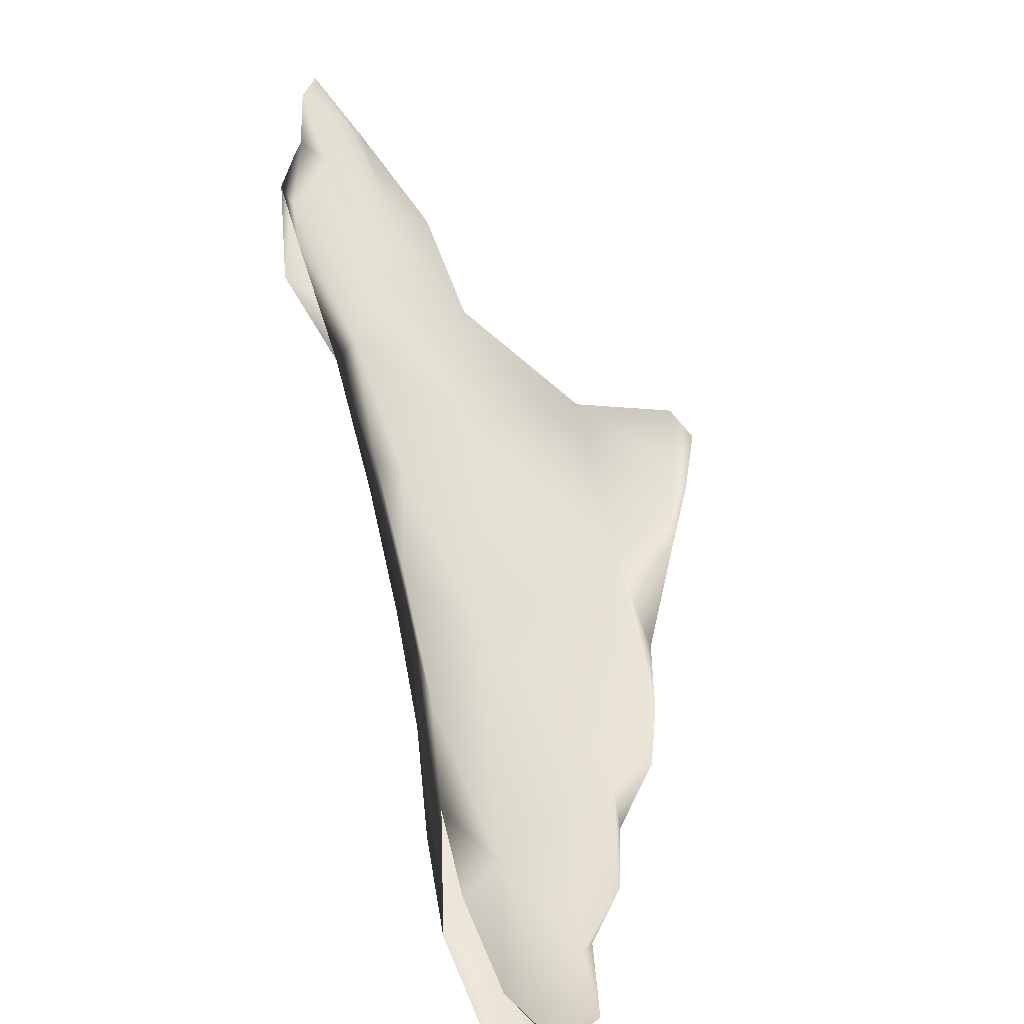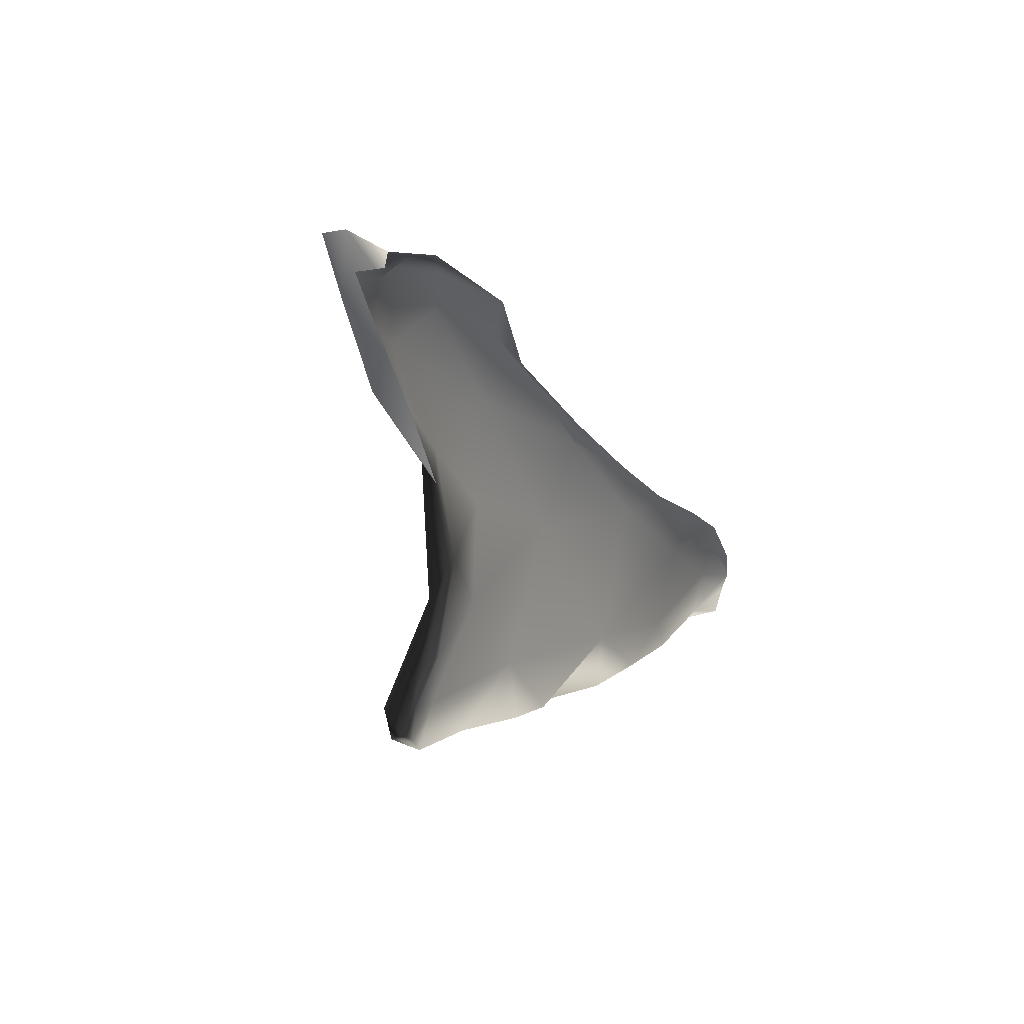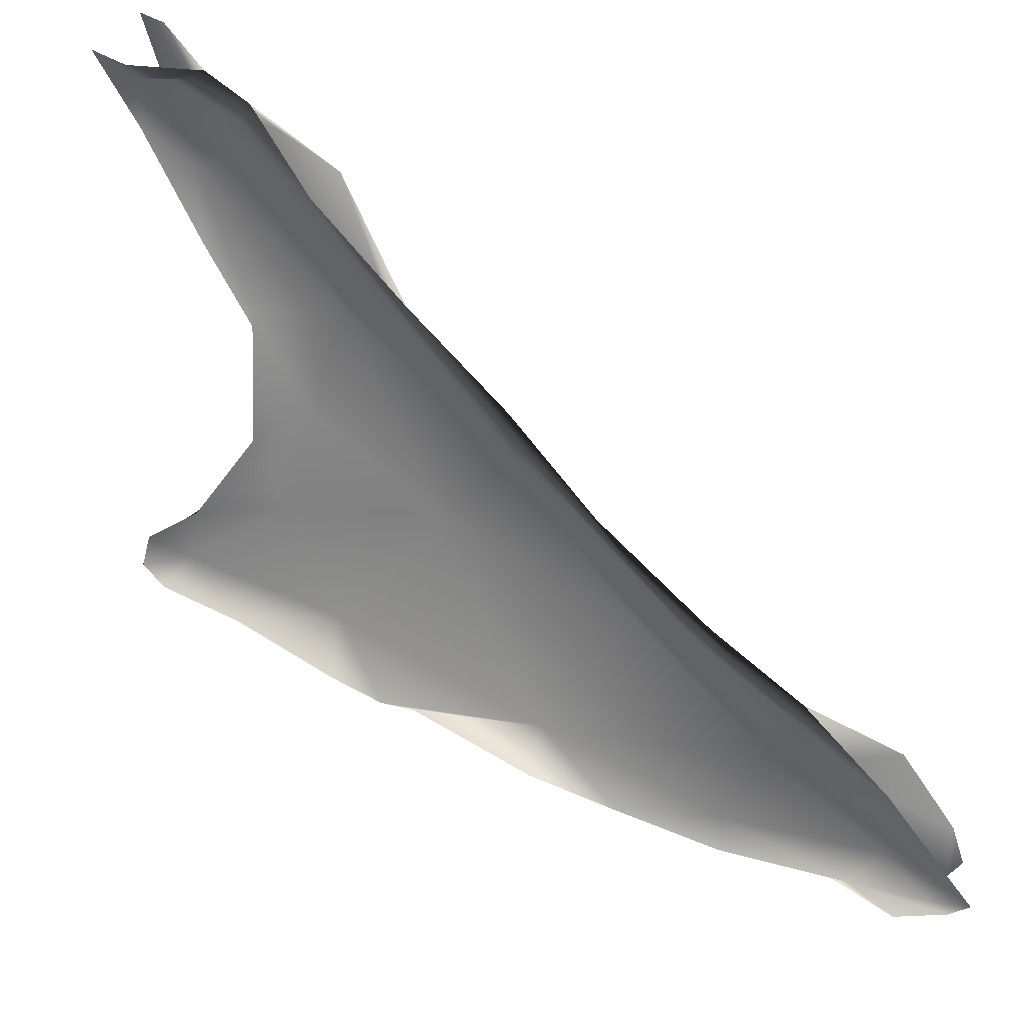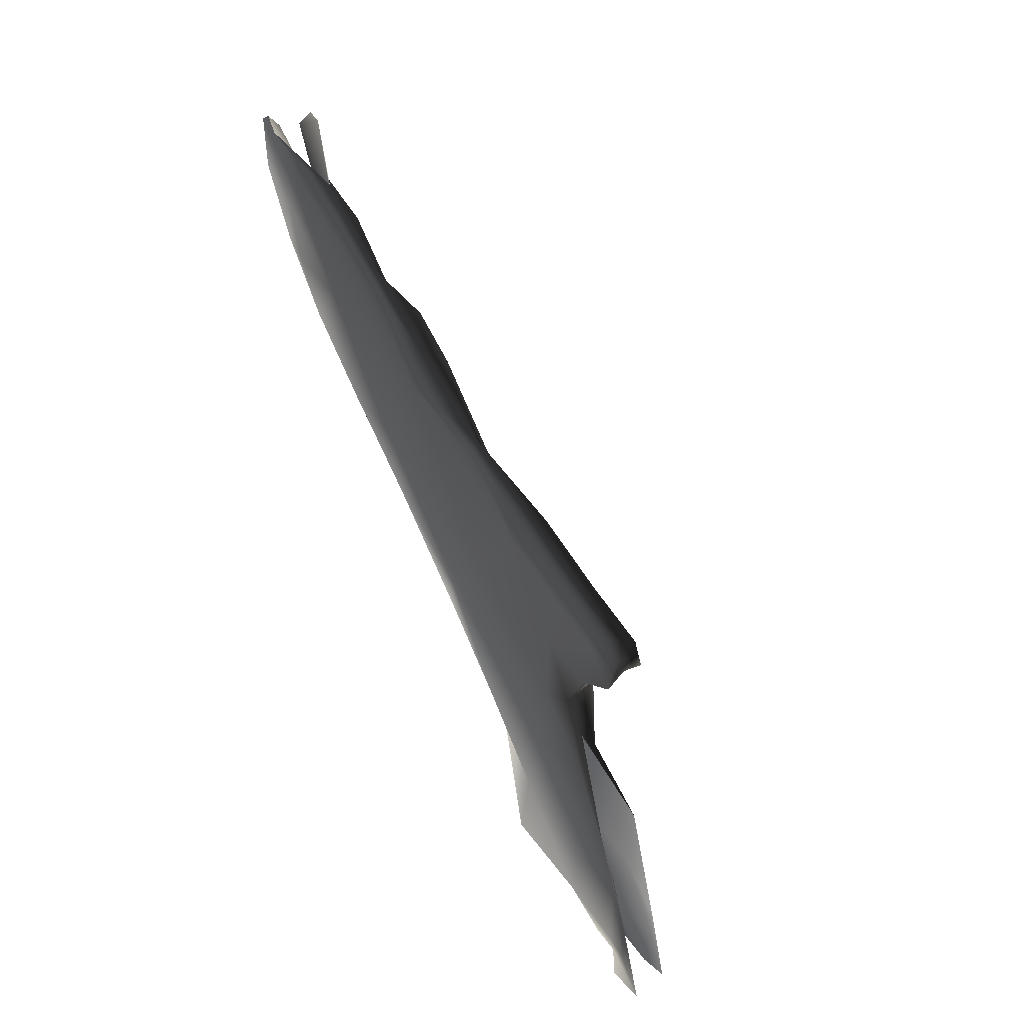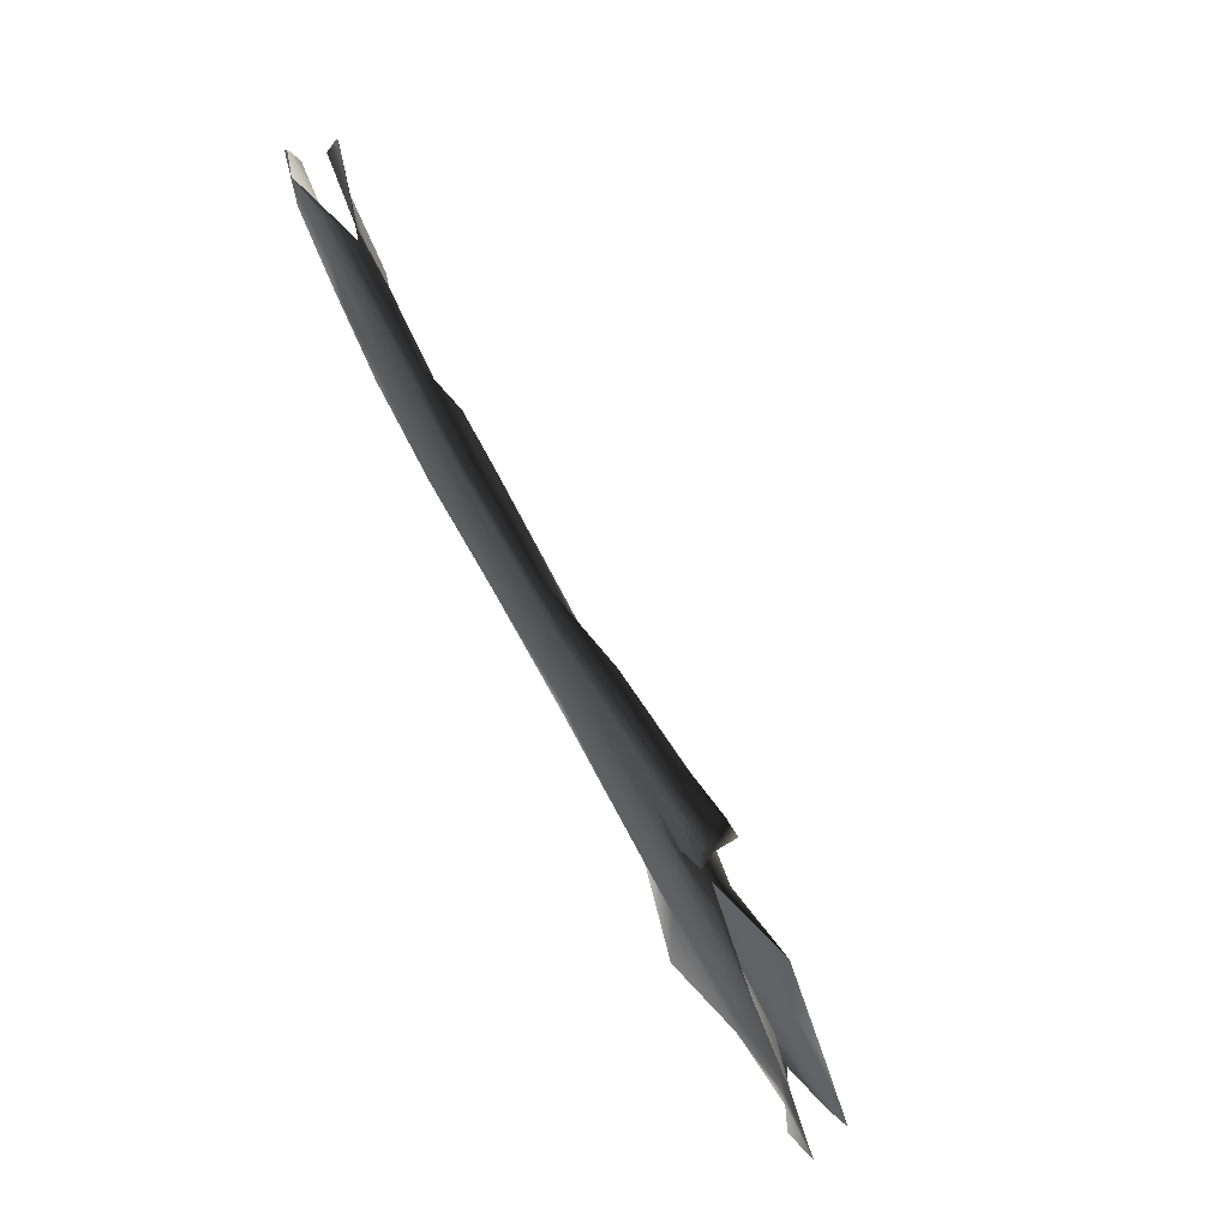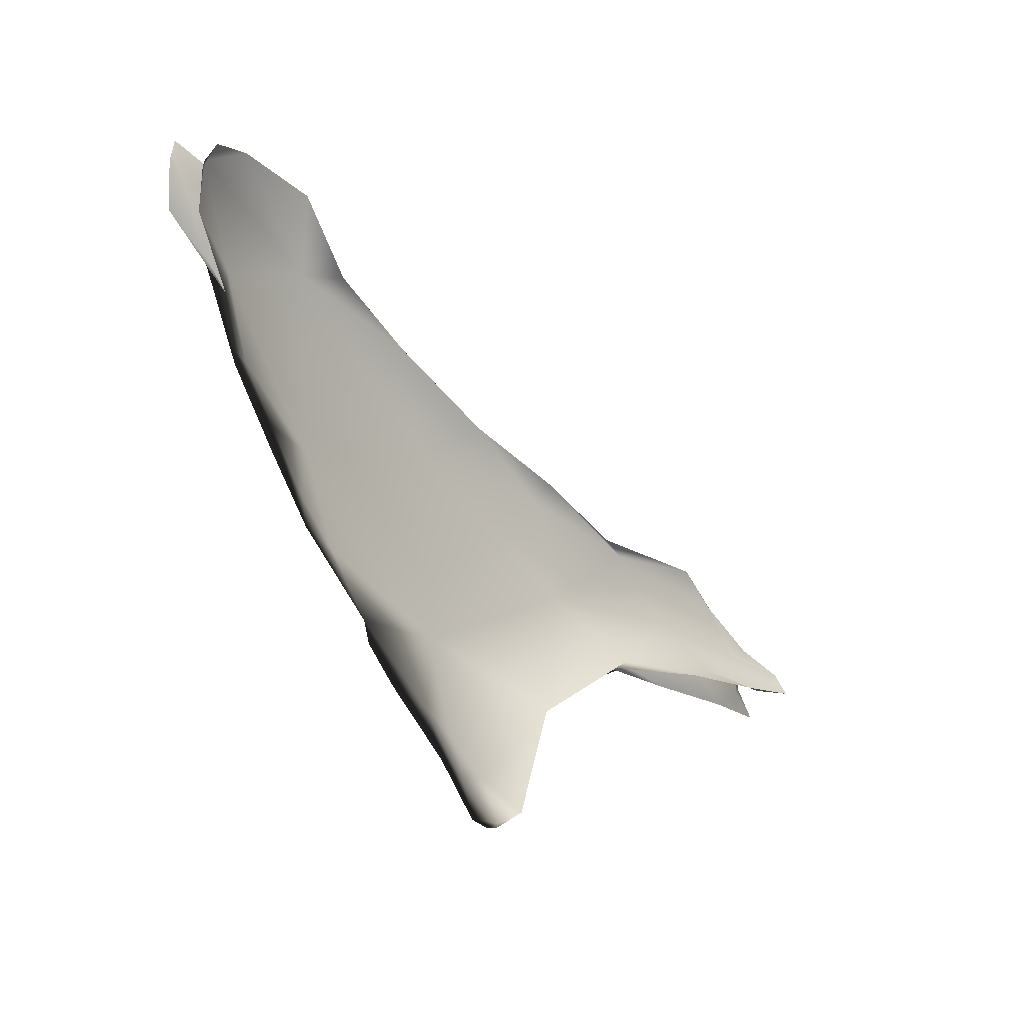
<metadata>
{"format":"obj","ext":"obj","renderer":"f3d","projection":"perspective","resolution":1024,"background":"white","views":[{"elev":17.2,"azim":175.6,"up":"+Z"},{"elev":-76.8,"azim":52.2,"up":"+Y"},{"elev":-22.9,"azim":71.1,"up":"+Z"},{"elev":-35.5,"azim":-127.4,"up":"+Y"},{"elev":-26.4,"azim":-117.8,"up":"+Y"},{"elev":35.4,"azim":-87.7,"up":"+Y"}]}
</metadata>
<code>
o 312782652
v 9.277 3.341 1.634
v 9.237 3.312 1.632
v 9.259 3.344 1.635
v 9.281 3.357 1.646
v 9.278 3.326 1.611
v 9.301 3.35 1.603
v 9.284 3.337 1.6
v 9.243 3.247 1.653
v 9.234 3.229 1.65
v 9.309 3.334 1.667
v 9.207 3.173 1.668
v 9.219 3.182 1.653
v 9.257 3.261 1.628
v 9.304 3.21 1.712
v 9.266 3.297 1.599
v 9.293 3.278 1.645
v 9.202 3.075 1.72
v 9.199 3.108 1.689
v 9.22 3.162 1.656
v 9.335 3.279 1.716
v 9.328 3.278 1.659
v 9.324 3.313 1.627
v 9.166 3.048 1.719
v 9.171 3.012 1.719
v 9.197 3.079 1.688
v 9.241 3.155 1.677
v 9.349 3.255 1.674
v 9.157 2.996 1.745
v 9.151 2.916 1.773
v 9.302 3.007 1.824
v 9.312 3.172 1.709
v 9.346 3.185 1.745
v 9.348 3.234 1.687
v 9.357 3.18 1.721
v 9.176 2.875 1.838
v 9.218 3.007 1.748
v 9.349 3.105 1.8
v 9.122 2.831 1.834
v 9.151 2.887 1.777
v 9.367 3.001 1.874
v 9.136 2.847 1.8
v 9.335 3.046 1.804
v 9.358 3.122 1.769
v 9.361 3.095 1.776
v 9.099 2.76 1.87
v 9.117 2.768 1.848
v 9.118 2.793 1.862
v 9.096 2.707 1.879
v 9.179 2.84 1.839
v 9.295 2.893 1.89
v 9.363 2.91 1.933
v 9.364 3.027 1.844
v 9.373 3.013 1.844
v 9.11 2.75 1.891
v 9.134 2.721 1.894
v 9.305 2.828 1.957
v 9.087 2.712 1.905
v 9.387 2.919 1.947
v 9.374 2.926 1.912
v 9.108 2.707 1.929
v 9.104 2.69 1.904
v 9.106 2.686 1.894
v 9.201 2.762 1.951
v 9.219 2.779 1.914
v 9.392 2.921 1.922
v 9.131 2.685 1.909
v 9.15 2.718 1.923
v 9.296 2.783 1.969
v 9.417 2.825 2.011
v 9.175 2.716 1.918
v 9.248 2.745 1.957
v 9.302 2.749 2.035
v 9.4 2.814 2.026
v 9.374 2.785 2.024
v 9.407 2.843 1.984
v 9.294 2.747 2.012
v 9.383 2.737 2.073
v 9.323 2.724 2.035
v 9.448 2.761 2.102
v 9.429 2.766 2.052
v 9.369 2.683 2.126
v 9.332 2.706 2.11
v 9.346 2.676 2.078
v 9.452 2.711 2.127
v 9.385 2.659 2.125
v 9.461 2.735 2.066
v 9.421 2.661 2.158
v 9.424 2.697 2.11
v 9.403 2.626 2.188
v 9.389 2.642 2.178
v 9.463 2.684 2.139
v 9.454 2.678 2.128
v 9.394 2.612 2.145
v 9.43 2.6 2.225
v 9.442 2.617 2.212
v 9.444 2.651 2.174
v 9.439 2.627 2.164
v 9.451 2.638 2.158
v 9.426 2.565 2.186
v 9.425 2.603 2.167
v 9.44 2.591 2.169
v 9.435 2.613 2.164
f 1 2 3
f 4 1 3
f 5 6 7
f 8 9 2
f 1 8 2
f 4 10 1
f 9 11 12
f 8 11 9
f 9 12 13
f 1 14 8
f 9 13 15
f 7 13 5
f 15 13 7
f 13 16 5
f 6 5 16
f 17 18 11
f 18 12 11
f 19 12 18
f 8 17 11
f 14 17 8
f 19 13 12
f 14 1 10
f 10 20 14
f 6 16 21
f 6 21 22
f 18 23 24
f 17 23 18
f 25 19 18
f 26 16 13
f 22 21 27
f 24 28 29
f 23 28 24
f 17 28 23
f 24 25 18
f 30 17 14
f 19 26 13
f 26 31 16
f 32 14 20
f 31 21 16
f 31 33 21
f 27 33 34
f 27 21 33
f 35 28 17
f 35 17 30
f 36 24 29
f 36 25 24
f 25 26 19
f 30 14 37
f 37 14 32
f 32 27 34
f 35 38 29
f 35 29 28
f 29 39 36
f 26 25 36
f 40 30 37
f 34 33 31
f 29 38 41
f 29 41 39
f 26 36 31
f 42 31 36
f 37 32 43
f 43 32 34
f 34 31 44
f 38 45 46
f 41 38 46
f 35 47 38
f 42 44 31
f 43 34 44
f 45 48 46
f 47 45 38
f 46 49 41
f 41 49 39
f 39 49 36
f 50 36 49
f 30 40 51
f 50 42 36
f 37 52 40
f 37 43 52
f 53 44 42
f 45 47 54
f 49 46 55
f 55 46 48
f 30 56 35
f 52 44 53
f 44 52 43
f 48 45 57
f 54 57 45
f 35 54 47
f 30 51 56
f 40 52 58
f 42 59 53
f 42 50 59
f 60 61 57
f 57 54 60
f 57 62 48
f 55 48 62
f 54 35 63
f 35 56 63
f 51 40 58
f 61 62 57
f 60 54 63
f 49 55 64
f 49 64 50
f 52 65 58
f 53 59 65
f 52 53 65
f 62 61 66
f 60 67 61
f 66 55 62
f 60 63 67
f 50 64 68
f 69 58 65
f 61 67 66
f 67 70 66
f 70 55 66
f 70 67 71
f 63 71 67
f 55 70 64
f 63 56 72
f 73 56 51
f 73 51 58
f 59 50 74
f 59 75 65
f 69 65 75
f 64 70 71
f 71 63 76
f 63 72 76
f 56 73 77
f 74 50 68
f 72 56 77
f 64 71 68
f 68 78 74
f 73 58 69
f 75 59 74
f 76 78 71
f 68 71 78
f 69 79 73
f 74 80 75
f 72 81 82
f 82 76 72
f 77 81 72
f 76 83 78
f 84 77 73
f 84 73 79
f 74 78 85
f 69 80 86
f 69 75 80
f 84 87 77
f 85 88 74
f 80 74 88
f 89 90 81
f 81 87 89
f 81 90 82
f 77 87 81
f 84 79 91
f 86 80 92
f 85 83 93
f 83 85 78
f 86 92 91
f 88 92 80
f 90 89 94
f 89 87 95
f 87 84 96
f 91 96 84
f 88 97 92
f 95 94 89
f 98 96 91
f 88 85 97
f 98 92 97
f 91 92 98
f 93 99 100
f 101 96 102
f 95 87 96
f 93 100 85
f 101 102 99
f 99 102 100
f 97 85 100
f 97 102 98
f 98 102 96
f 102 97 100

</code>
